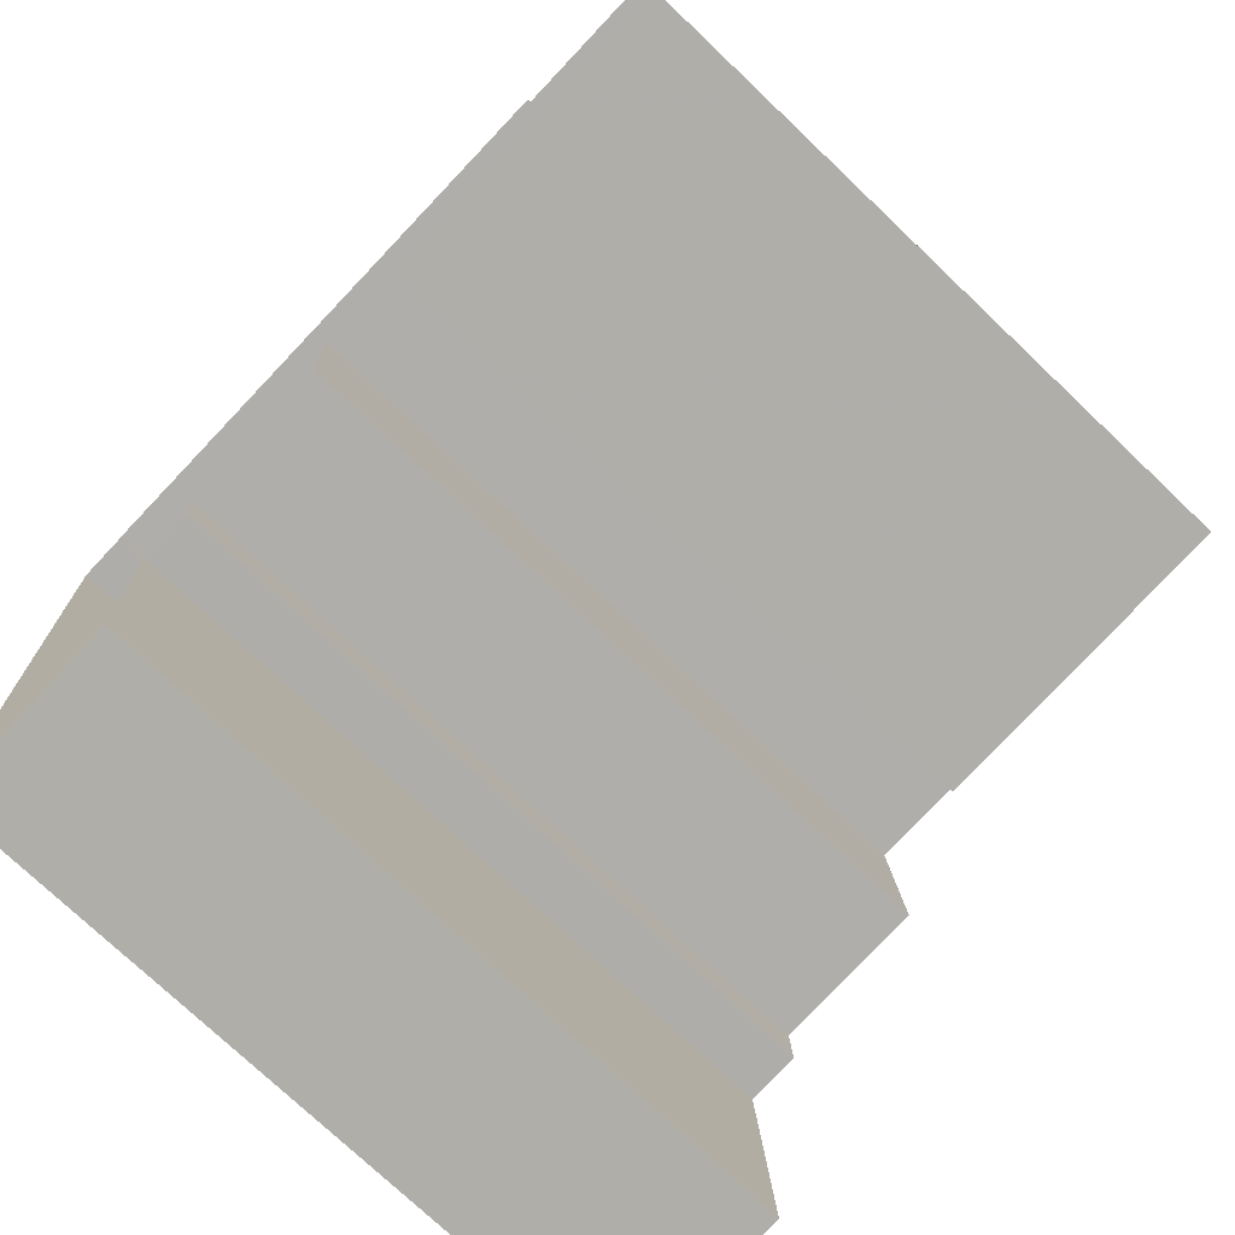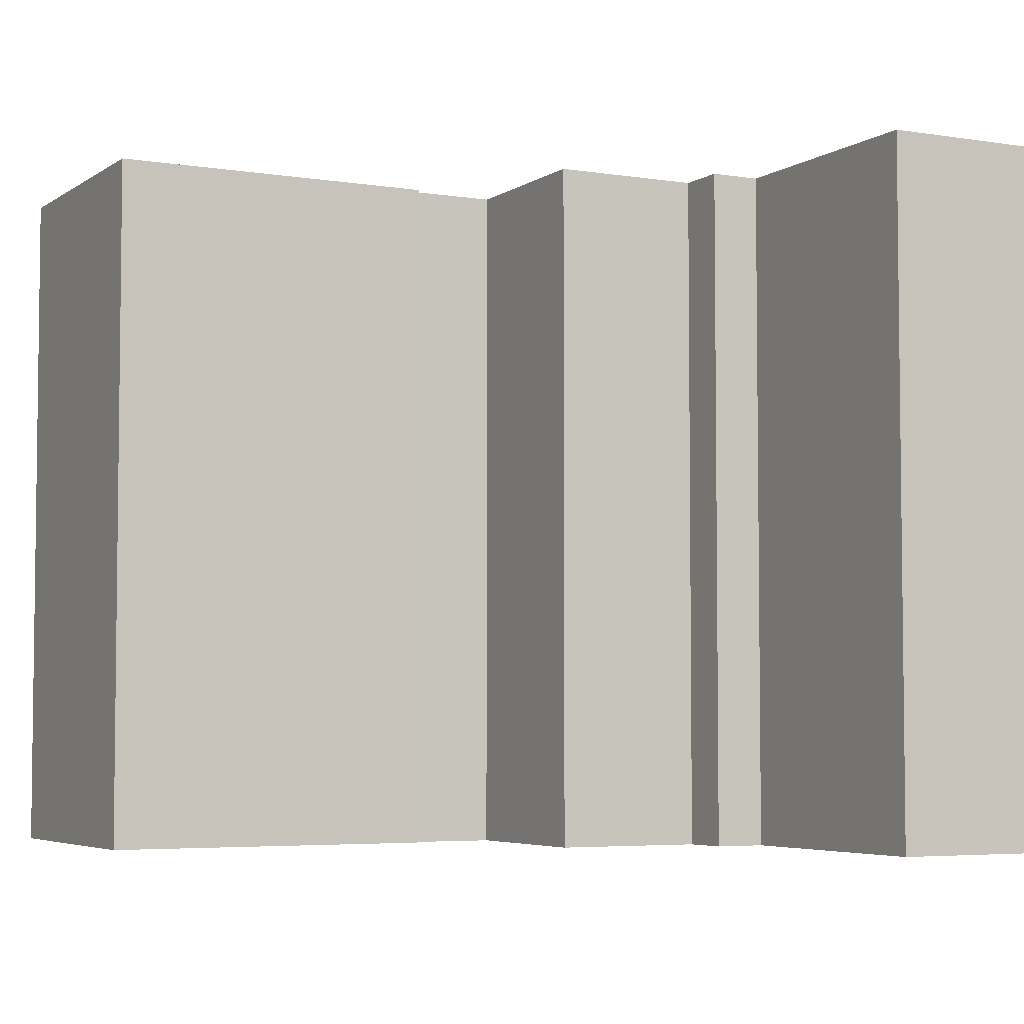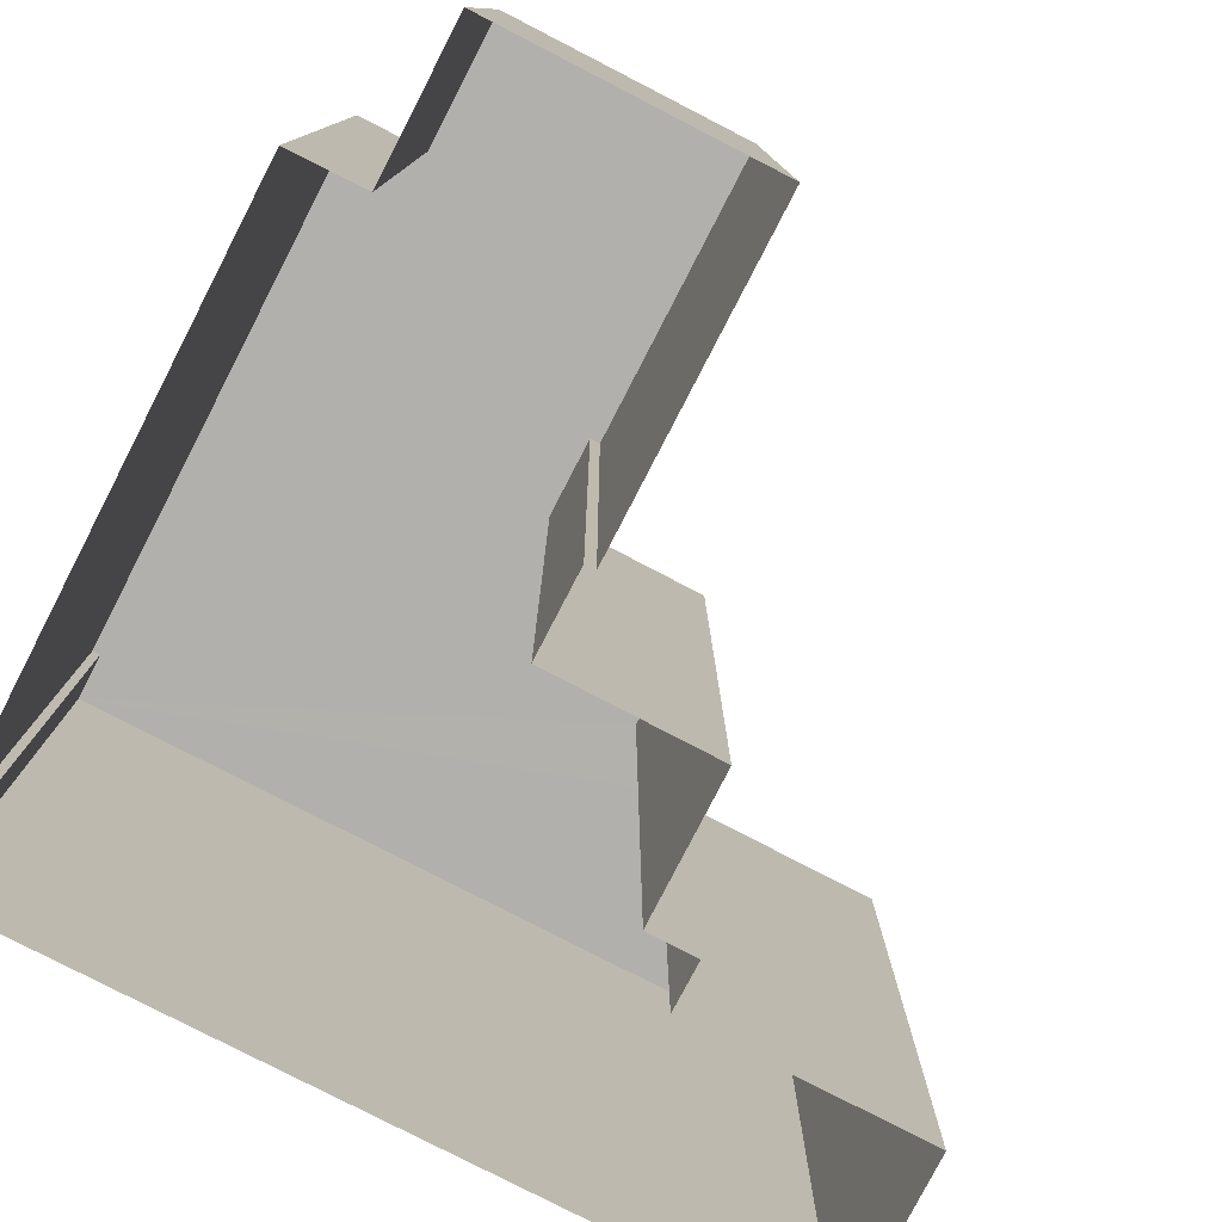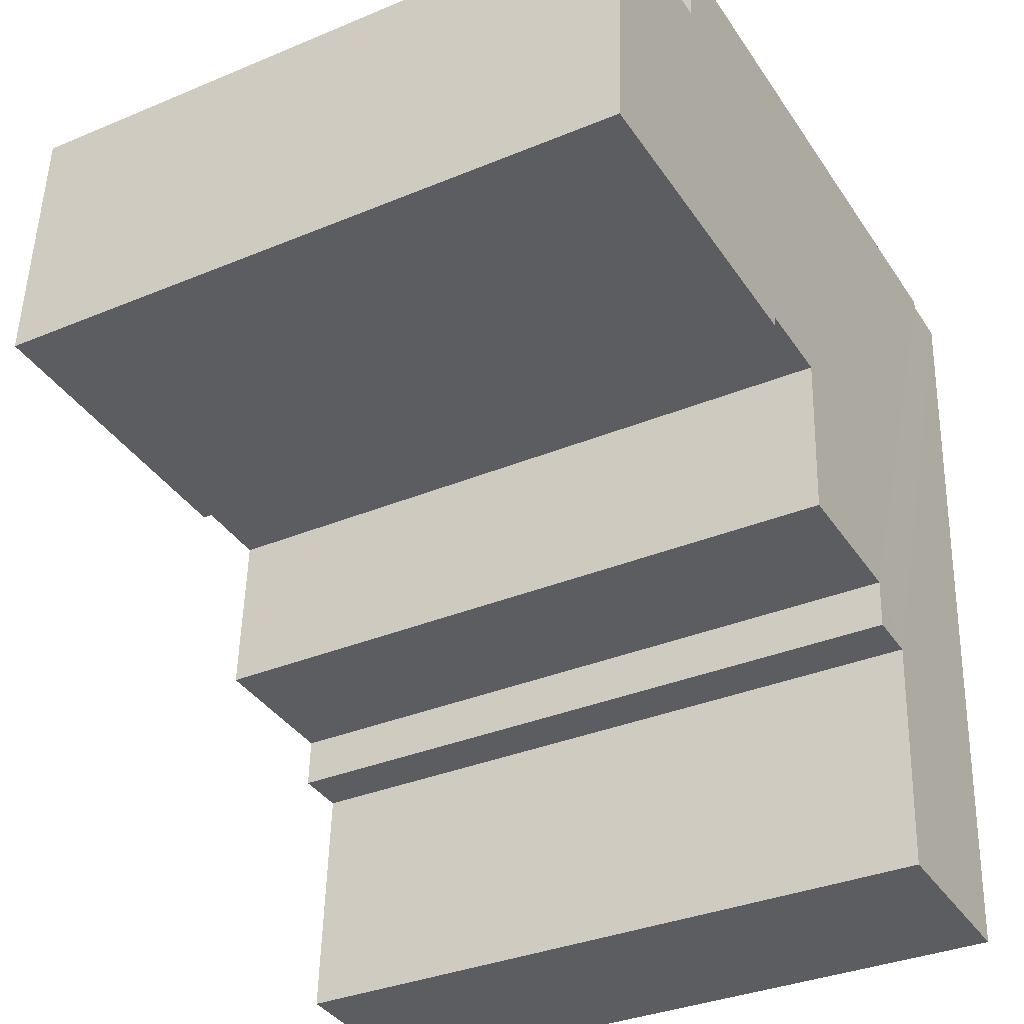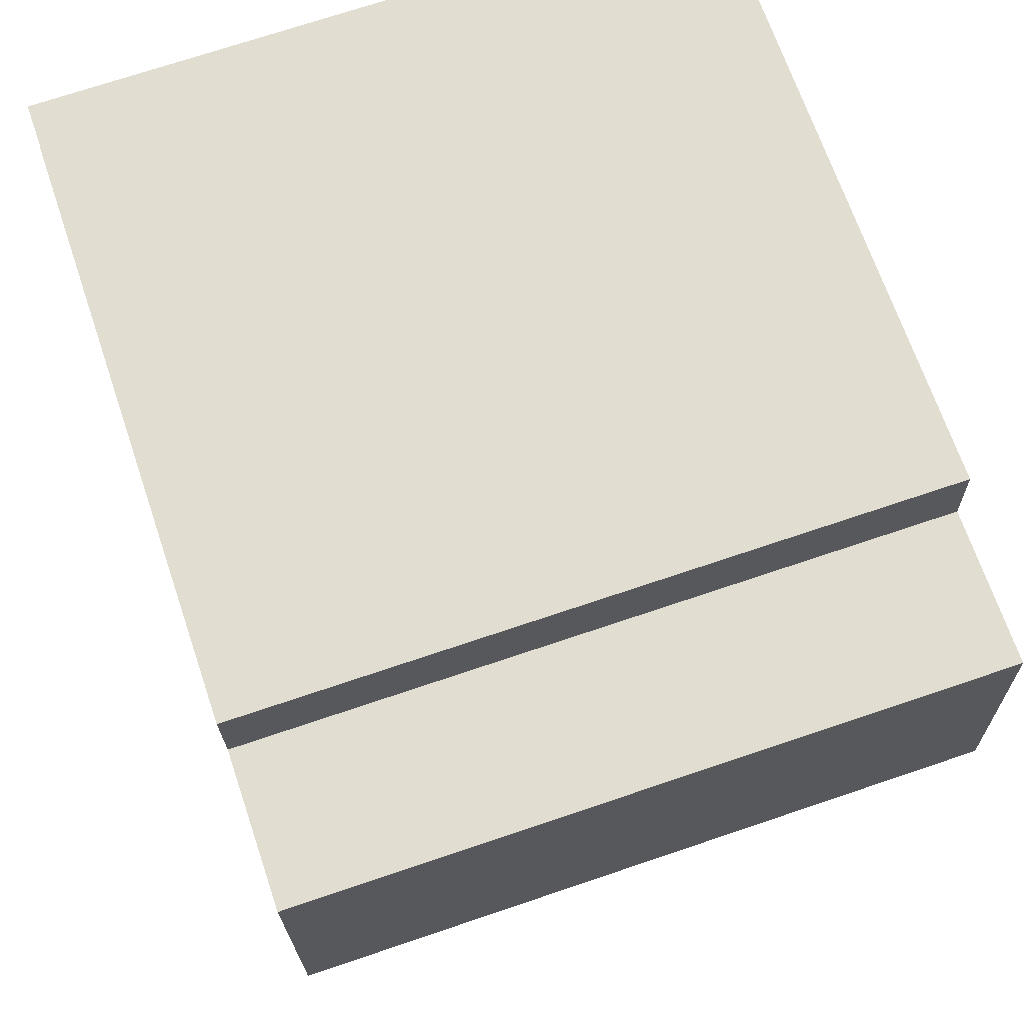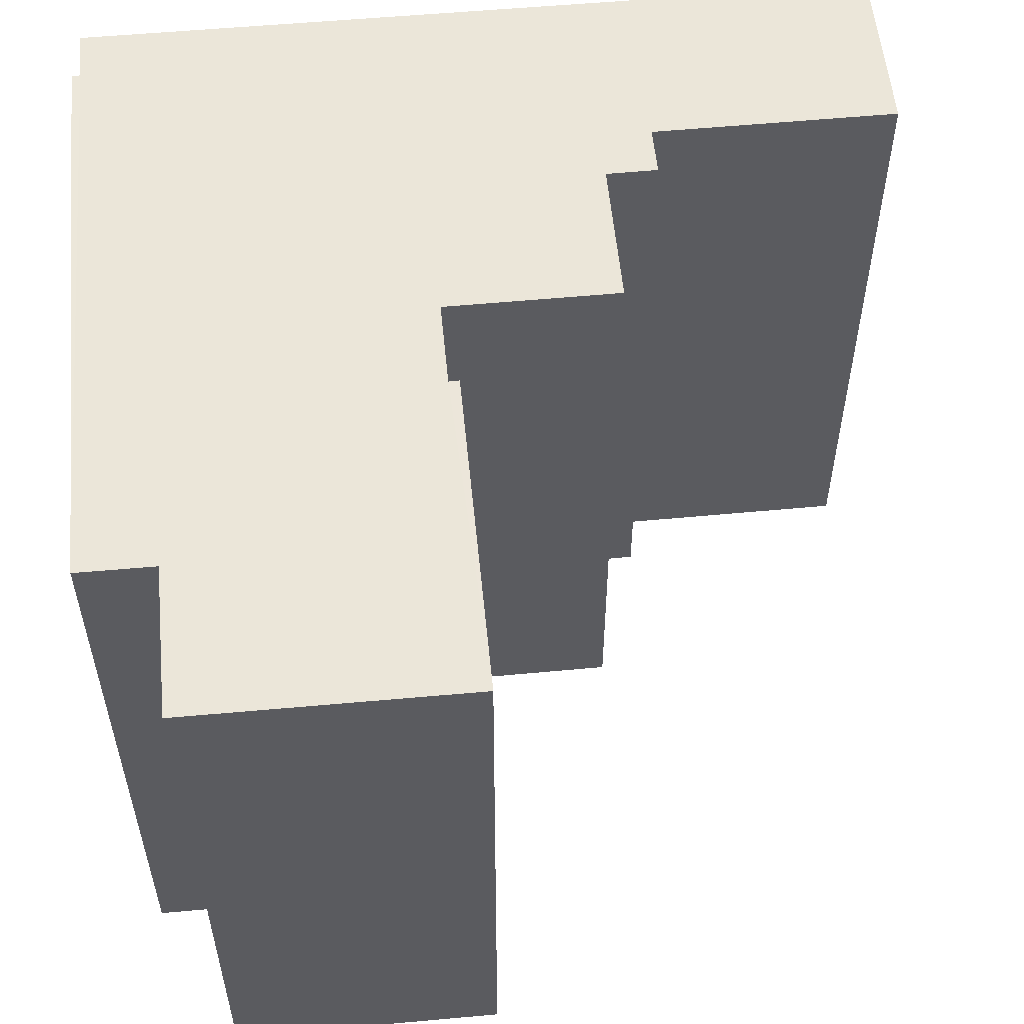
<metadata>
{"format":"obj","ext":"obj","renderer":"f3d","projection":"perspective","resolution":1024,"background":"white","views":[{"elev":-74.9,"azim":-133.6,"up":"+Y"},{"elev":-4.7,"azim":-30.7,"up":"+Z"},{"elev":-78.8,"azim":-120.6,"up":"+Z"},{"elev":-33.6,"azim":-60.2,"up":"+Y"},{"elev":71.4,"azim":-108.7,"up":"+Y"},{"elev":55.9,"azim":-98.8,"up":"+Z"}]}
</metadata>
<code>
v -3.725e+05 -1.047e+05 26.89
v -3.725e+05 -1.047e+05 26.89
v -3.725e+05 -1.047e+05 26.89
v -3.725e+05 -1.047e+05 26.89
v -3.725e+05 -1.047e+05 26.89
v -3.725e+05 -1.047e+05 26.89
v -3.725e+05 -1.047e+05 26.89
v -3.725e+05 -1.047e+05 26.89
v -3.725e+05 -1.047e+05 26.89
v -3.725e+05 -1.047e+05 26.89
v -3.725e+05 -1.047e+05 26.89
v -3.725e+05 -1.047e+05 26.89
v -3.725e+05 -1.047e+05 26.89
v -3.725e+05 -1.047e+05 26.89
v -3.725e+05 -1.047e+05 26.89
v -3.725e+05 -1.047e+05 26.89
v -3.725e+05 -1.047e+05 59.23
v -3.725e+05 -1.047e+05 59.23
v -3.725e+05 -1.047e+05 59.23
v -3.725e+05 -1.047e+05 59.23
v -3.725e+05 -1.047e+05 59.23
v -3.725e+05 -1.047e+05 59.23
v -3.725e+05 -1.047e+05 59.23
v -3.725e+05 -1.047e+05 59.23
v -3.725e+05 -1.047e+05 59.23
v -3.725e+05 -1.047e+05 59.23
v -3.725e+05 -1.047e+05 59.23
v -3.725e+05 -1.047e+05 59.23
v -3.725e+05 -1.047e+05 59.23
v -3.725e+05 -1.047e+05 59.23
v -3.725e+05 -1.047e+05 59.23
v -3.725e+05 -1.047e+05 59.23
f 1 2 3
f 4 5 6
f 7 1 8
f 9 5 4
f 10 11 12
f 3 11 10
f 13 14 15
f 16 13 4
f 8 3 15
f 10 9 13
f 8 1 3
f 9 4 13
f 15 3 10
f 15 10 13
f 17 18 19
f 20 17 21
f 22 20 21
f 23 24 25
f 26 19 27
f 28 23 25
f 21 29 28
f 23 29 30
f 31 32 29
f 17 26 31
f 17 19 26
f 21 17 31
f 28 29 23
f 21 31 29
f 20 11 3
f 17 20 3
f 27 7 8
f 26 27 8
f 28 9 10
f 21 28 10
f 20 12 11
f 20 22 12
f 32 15 14
f 32 31 15
f 30 13 16
f 30 29 13
f 18 2 1
f 19 18 1
f 25 5 9
f 28 25 9
f 22 10 12
f 22 21 10
f 26 8 15
f 31 26 15
f 18 3 2
f 18 17 3
f 19 1 7
f 27 19 7
f 24 4 6
f 24 23 4
f 23 16 4
f 23 30 16
f 29 14 13
f 29 32 14
f 25 6 5
f 25 24 6

</code>
